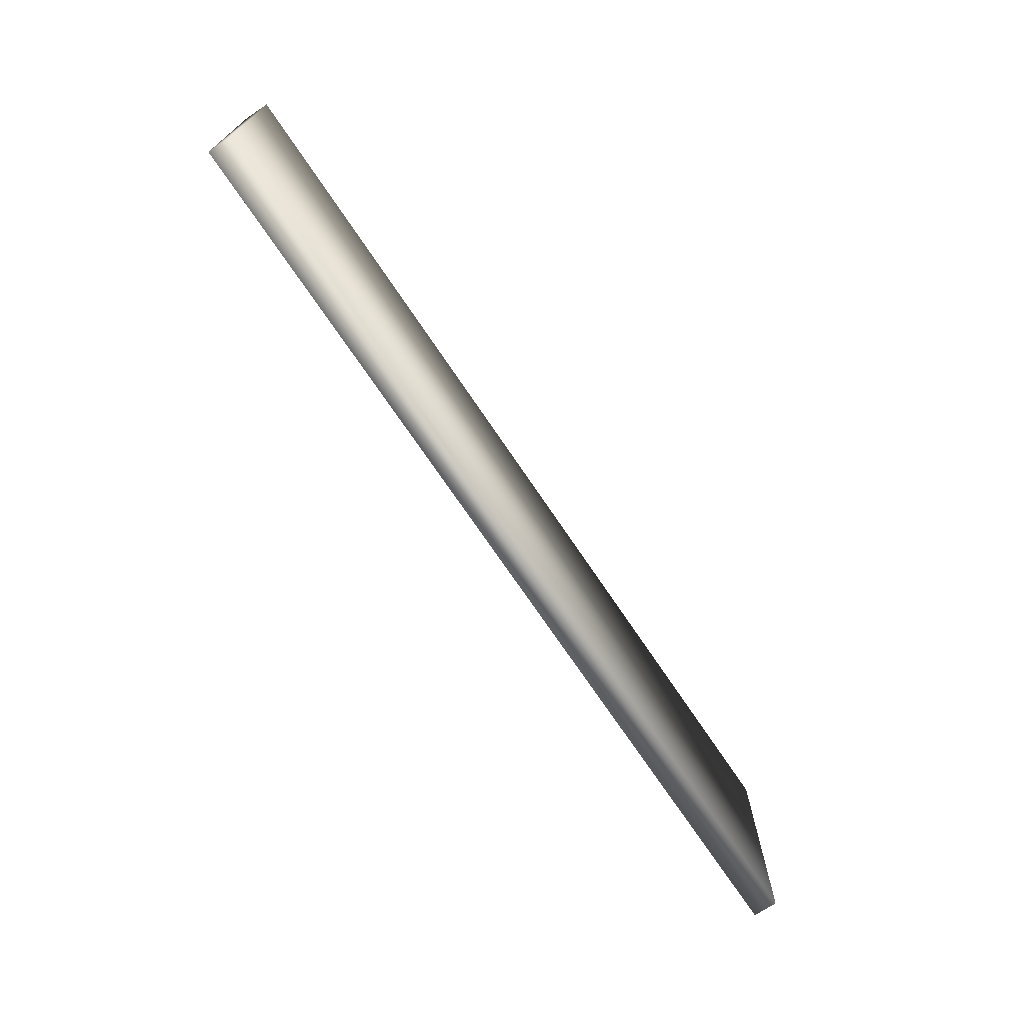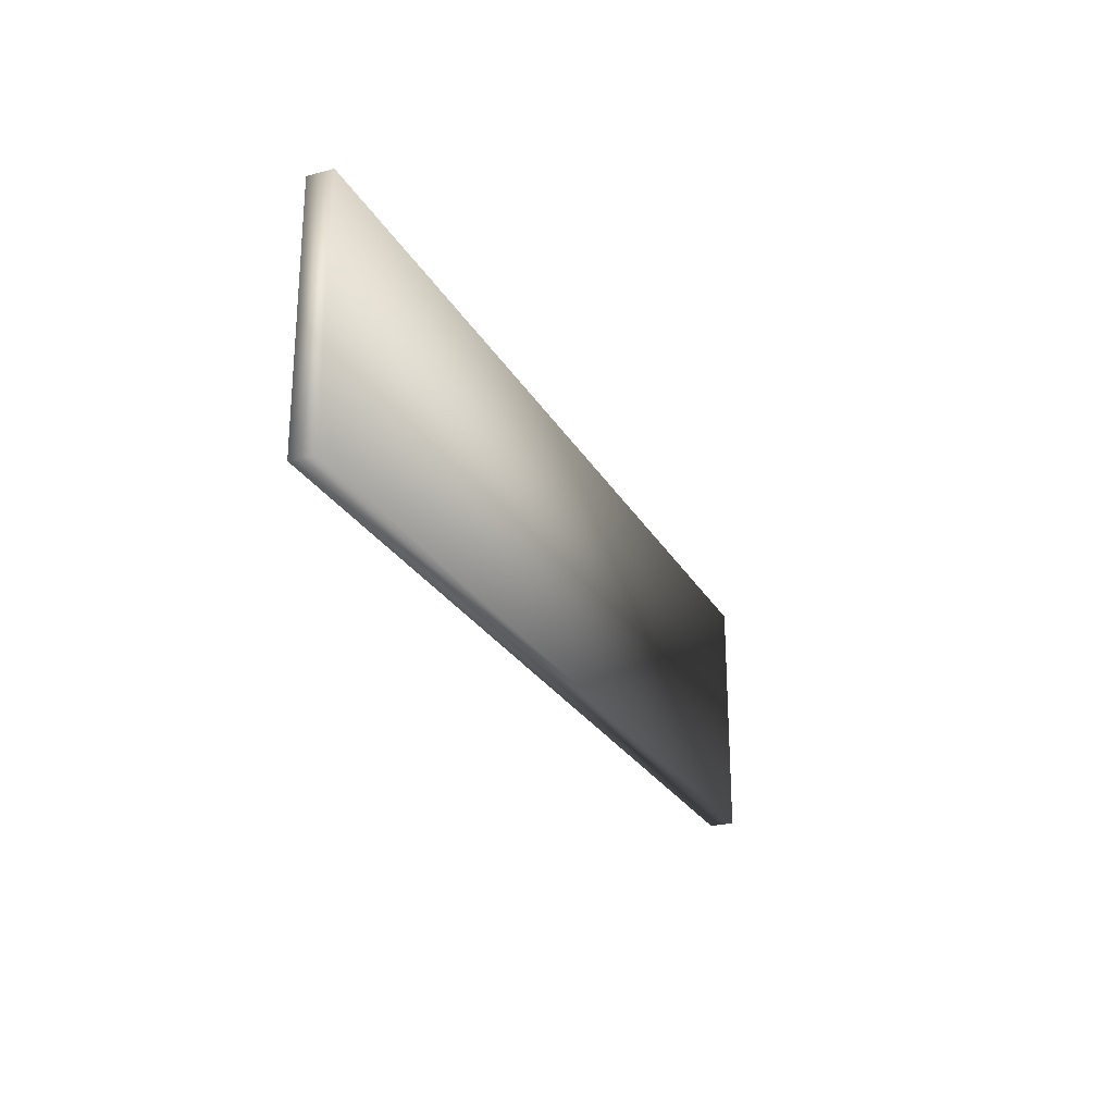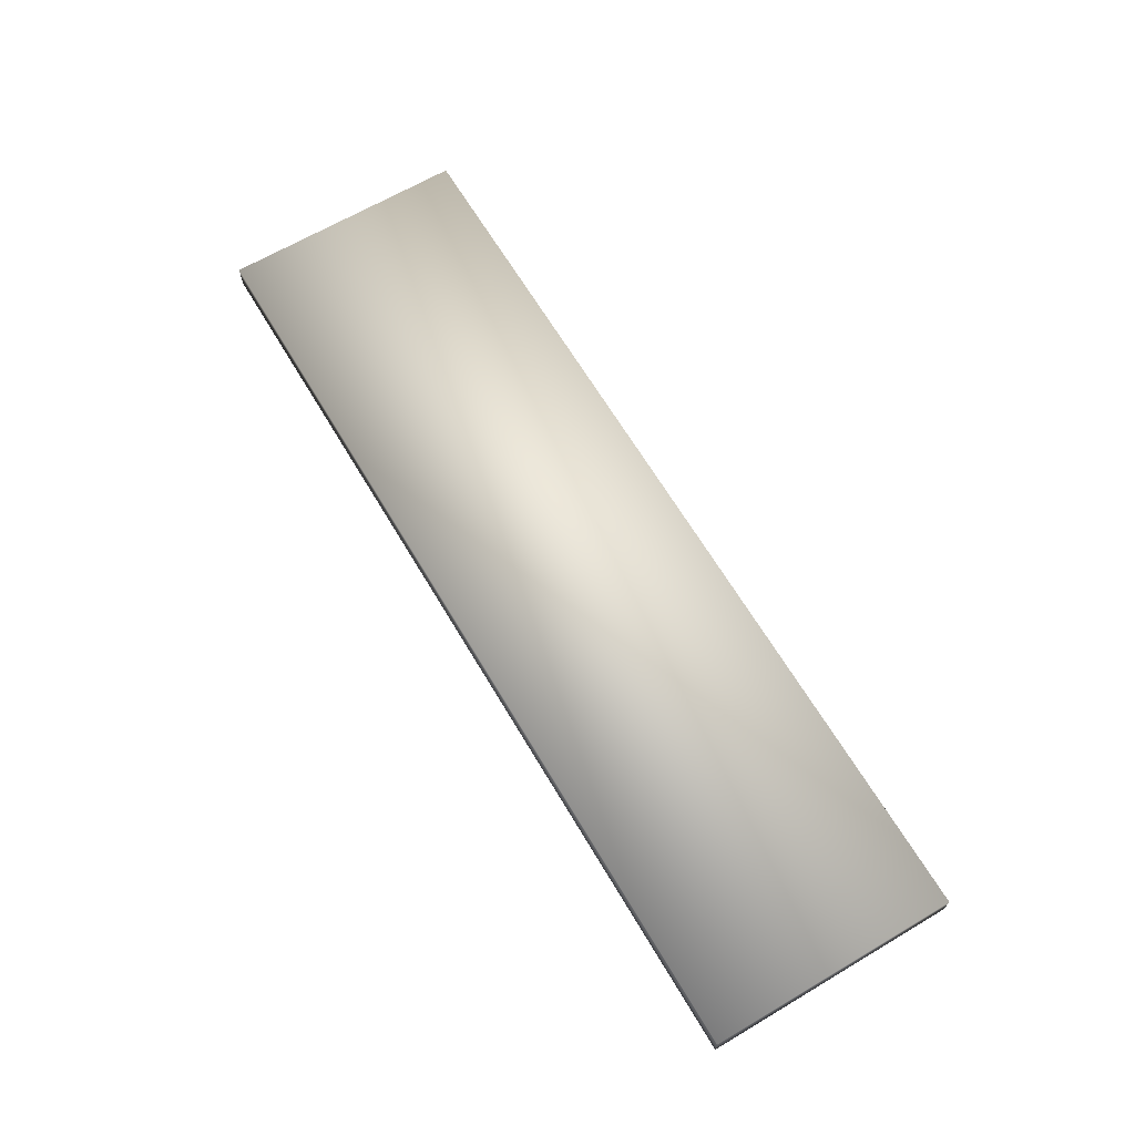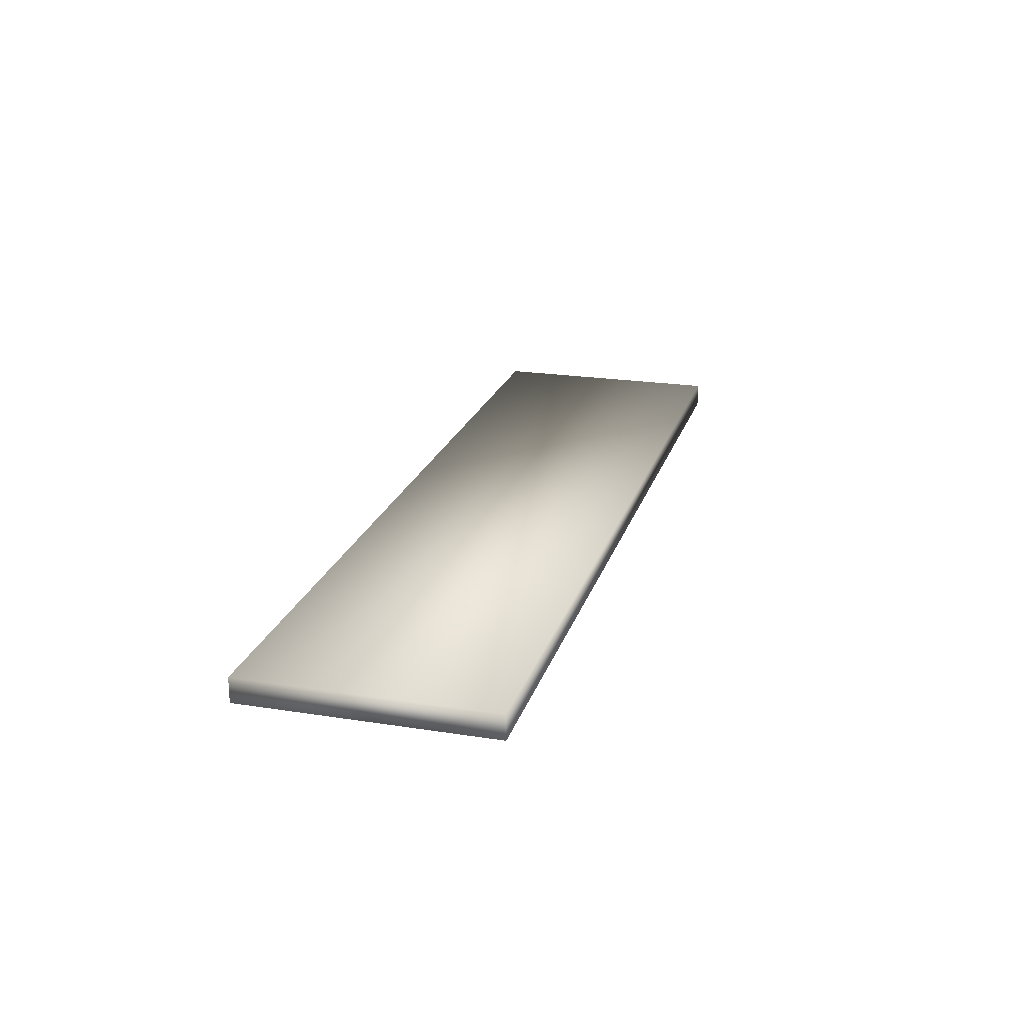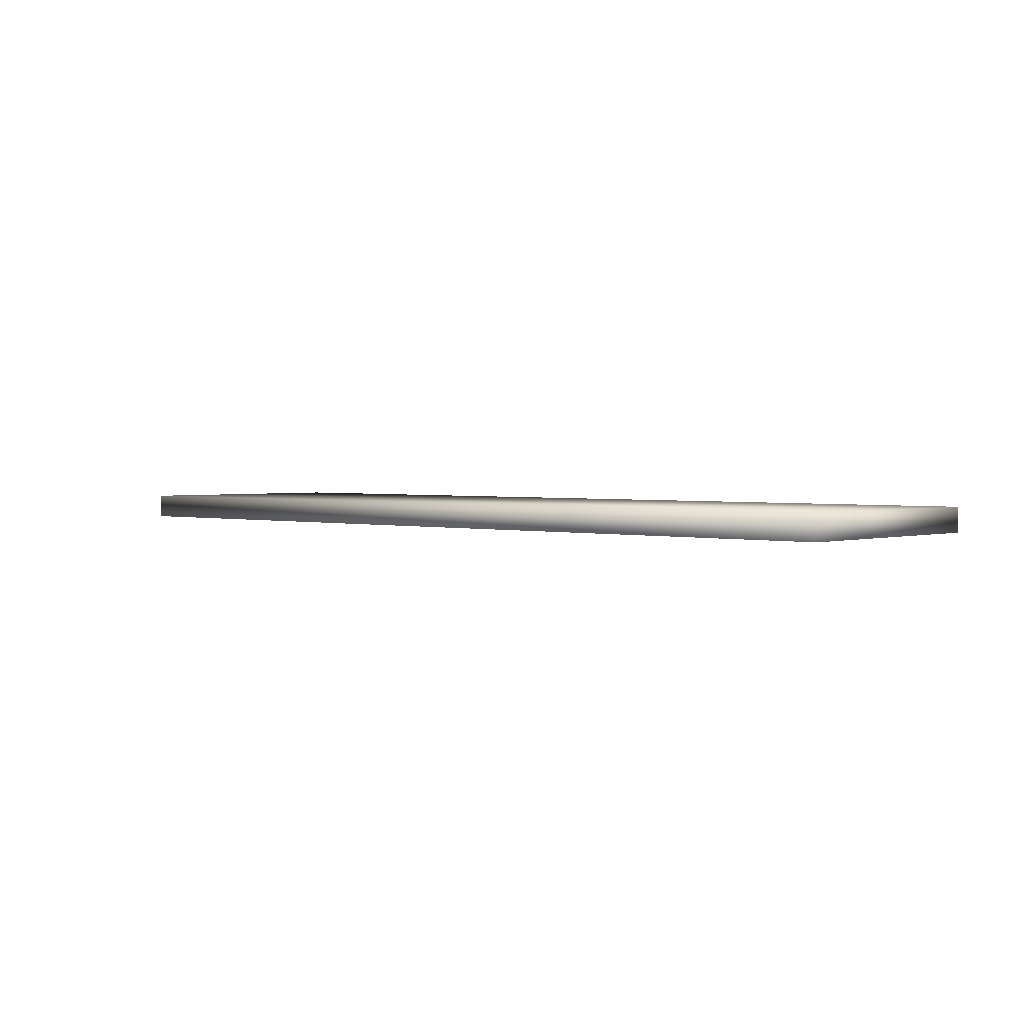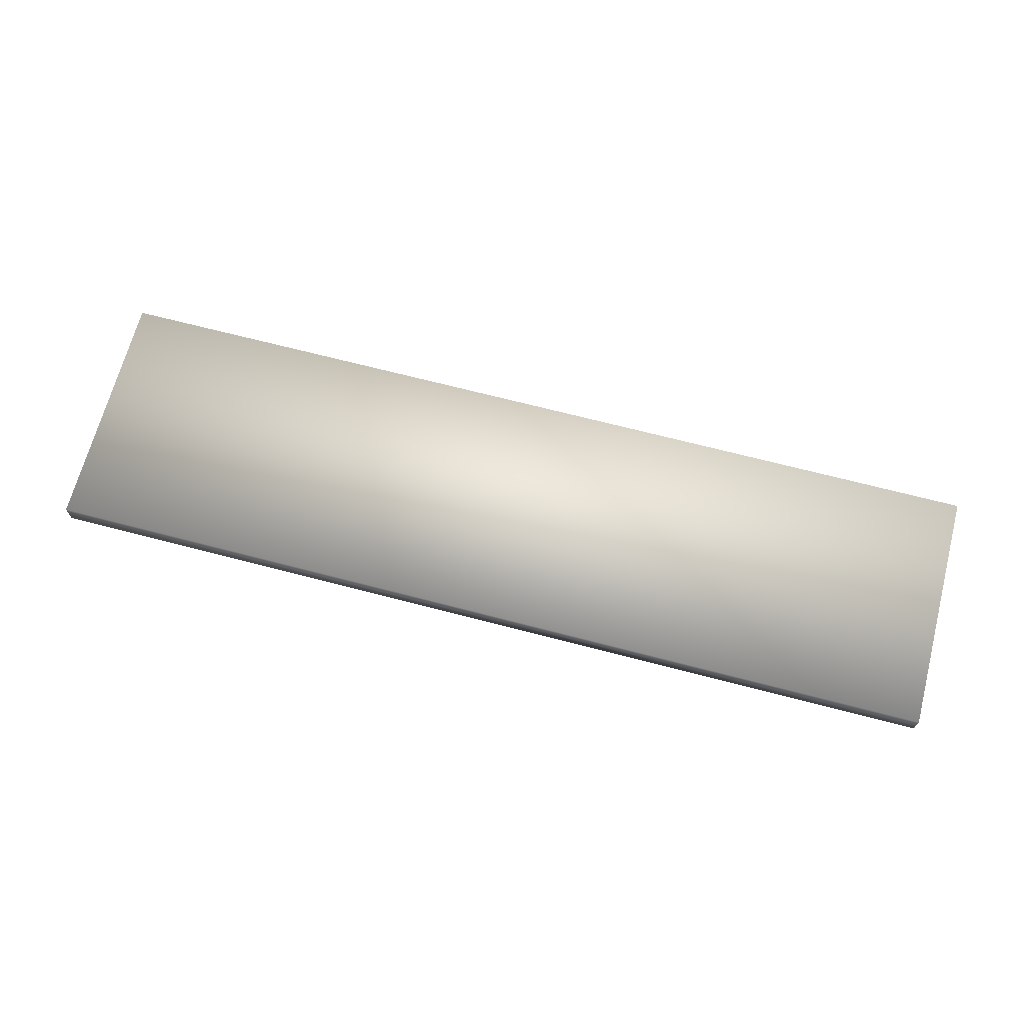
<metadata>
{"format":"obj","ext":"obj","renderer":"f3d","projection":"perspective","resolution":1024,"background":"white","views":[{"elev":-71.1,"azim":123.8,"up":"+Y"},{"elev":-25.3,"azim":-67.0,"up":"+Y"},{"elev":65.6,"azim":59.3,"up":"+Z"},{"elev":21.7,"azim":-74.5,"up":"+Z"},{"elev":1.9,"azim":-137.5,"up":"+Z"},{"elev":68.1,"azim":-165.3,"up":"+Z"}]}
</metadata>
<code>
v -0.75 0.4 -0.02
v -0.75 0 -0.02
v -0.75 0.4 0.02
v -0.75 0 0.02
v 0.75 0.4 -0.02
v 0.75 0 -0.02
v 0.75 0.4 0.02
v 0.75 0 0.02
f 2 4 1
f 5 2 1
f 1 4 3
f 3 5 1
f 2 8 4
f 6 2 5
f 6 8 2
f 4 8 3
f 7 5 3
f 3 8 7
f 7 6 5
f 8 6 7

</code>
